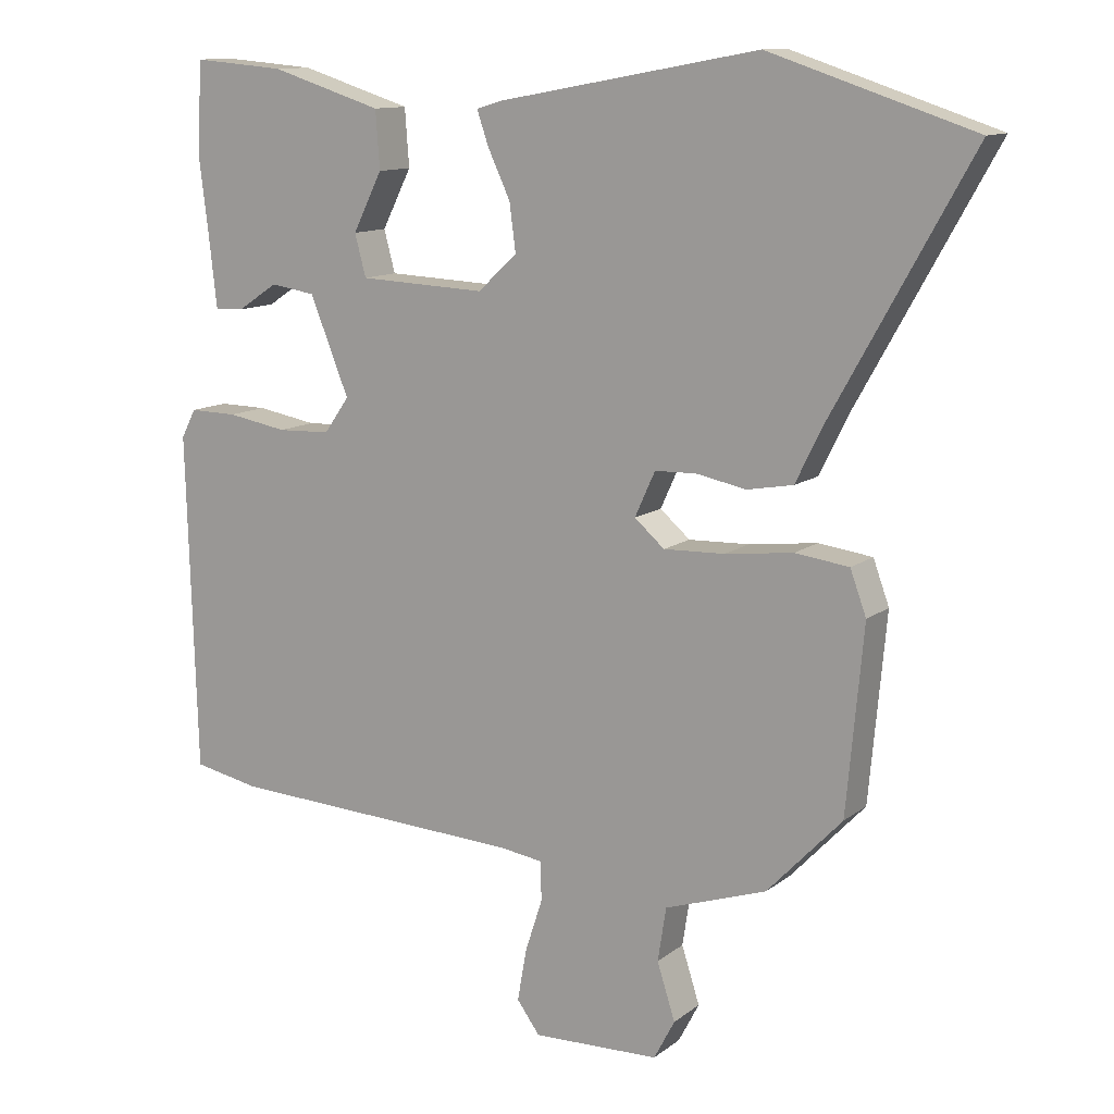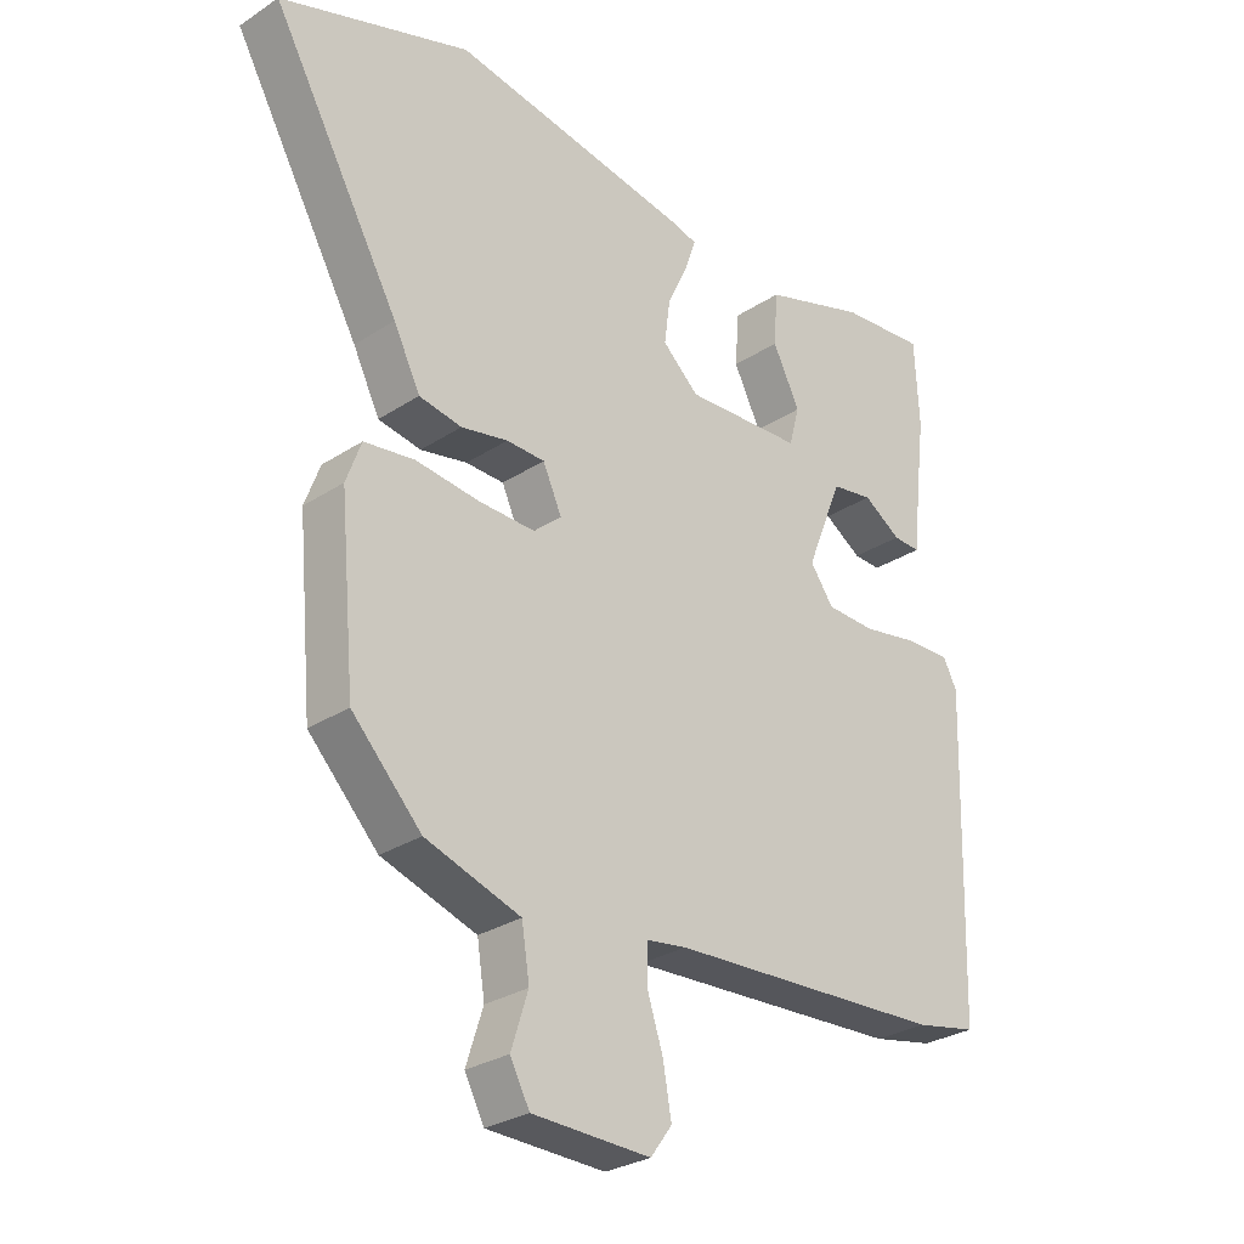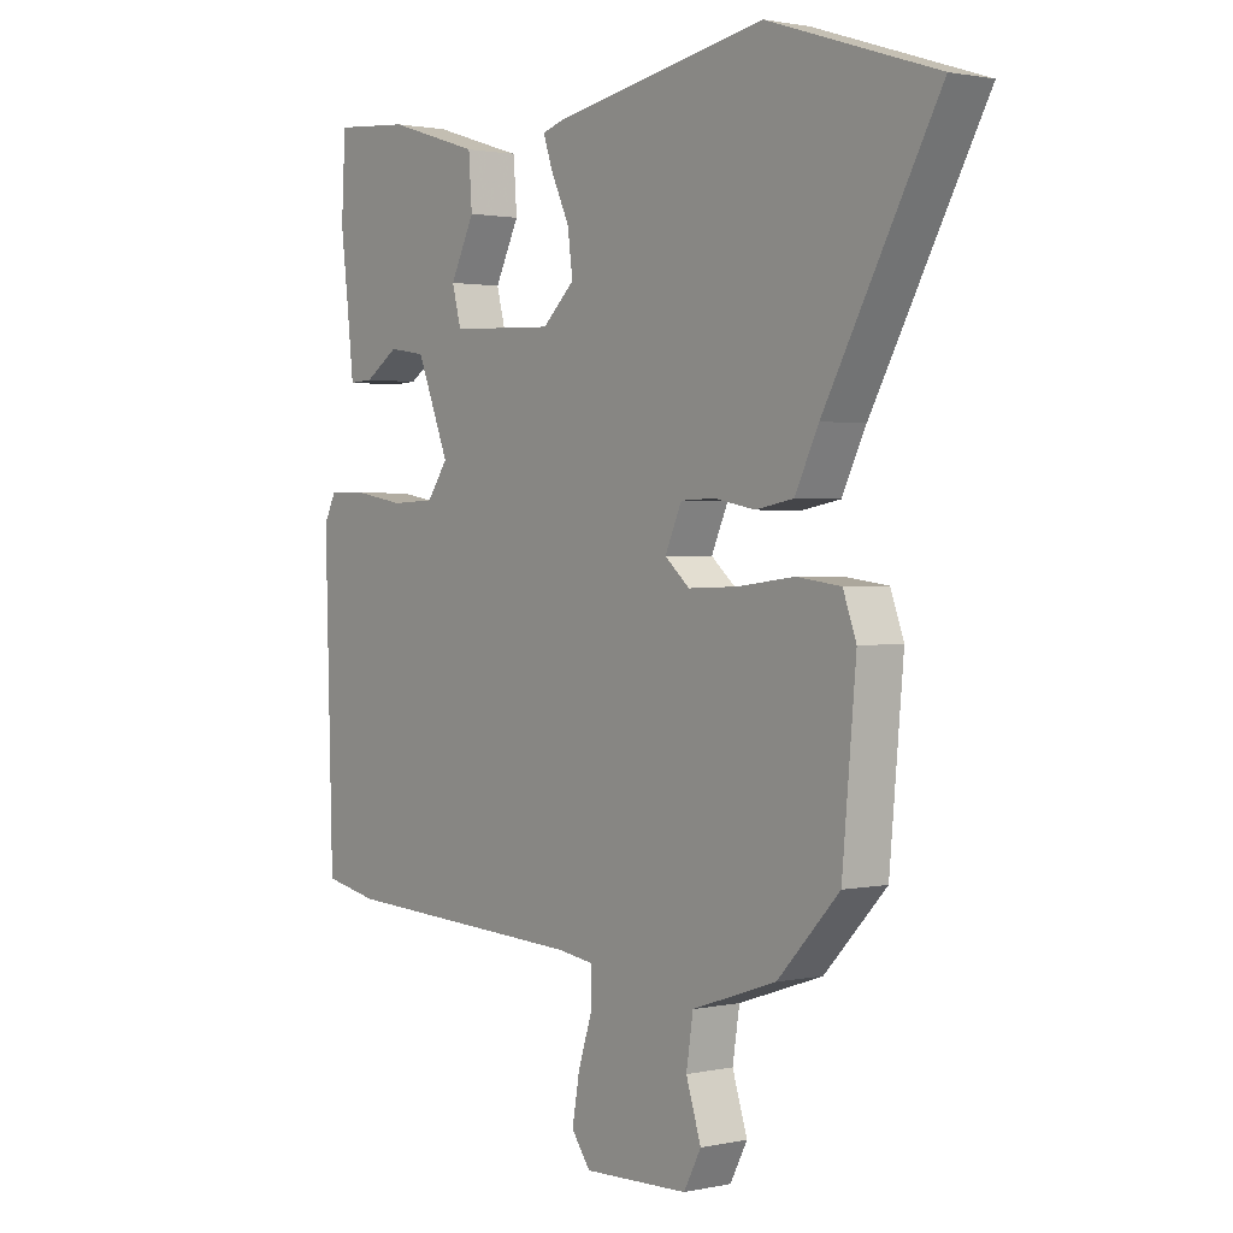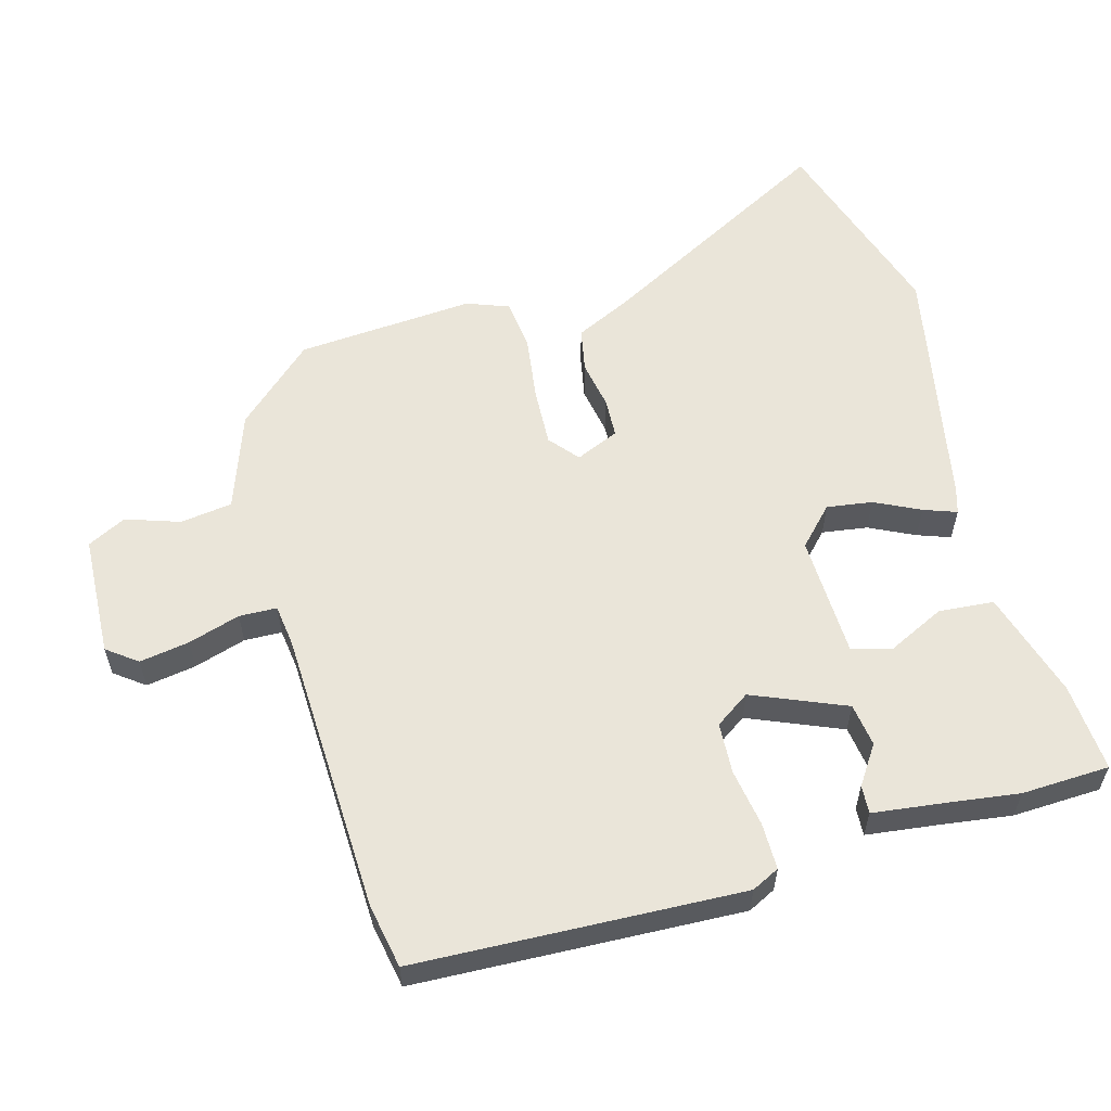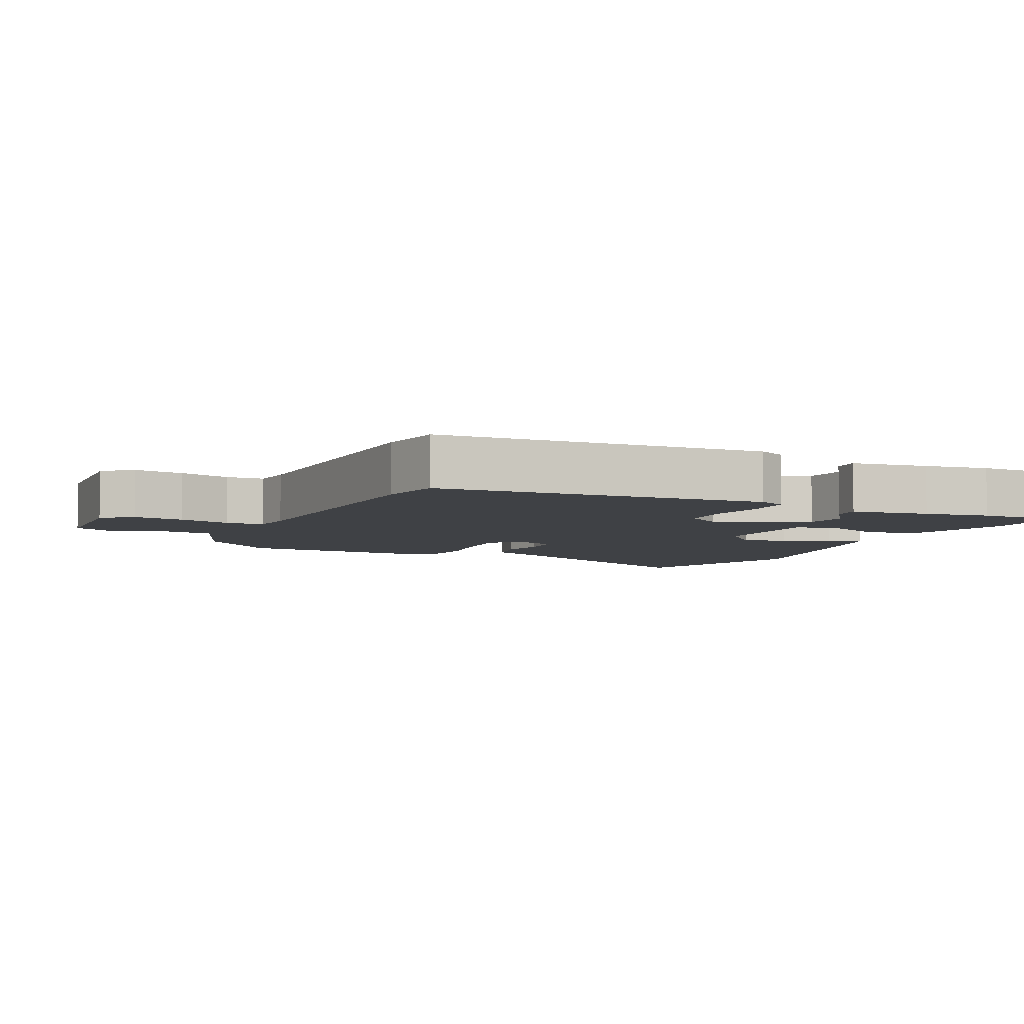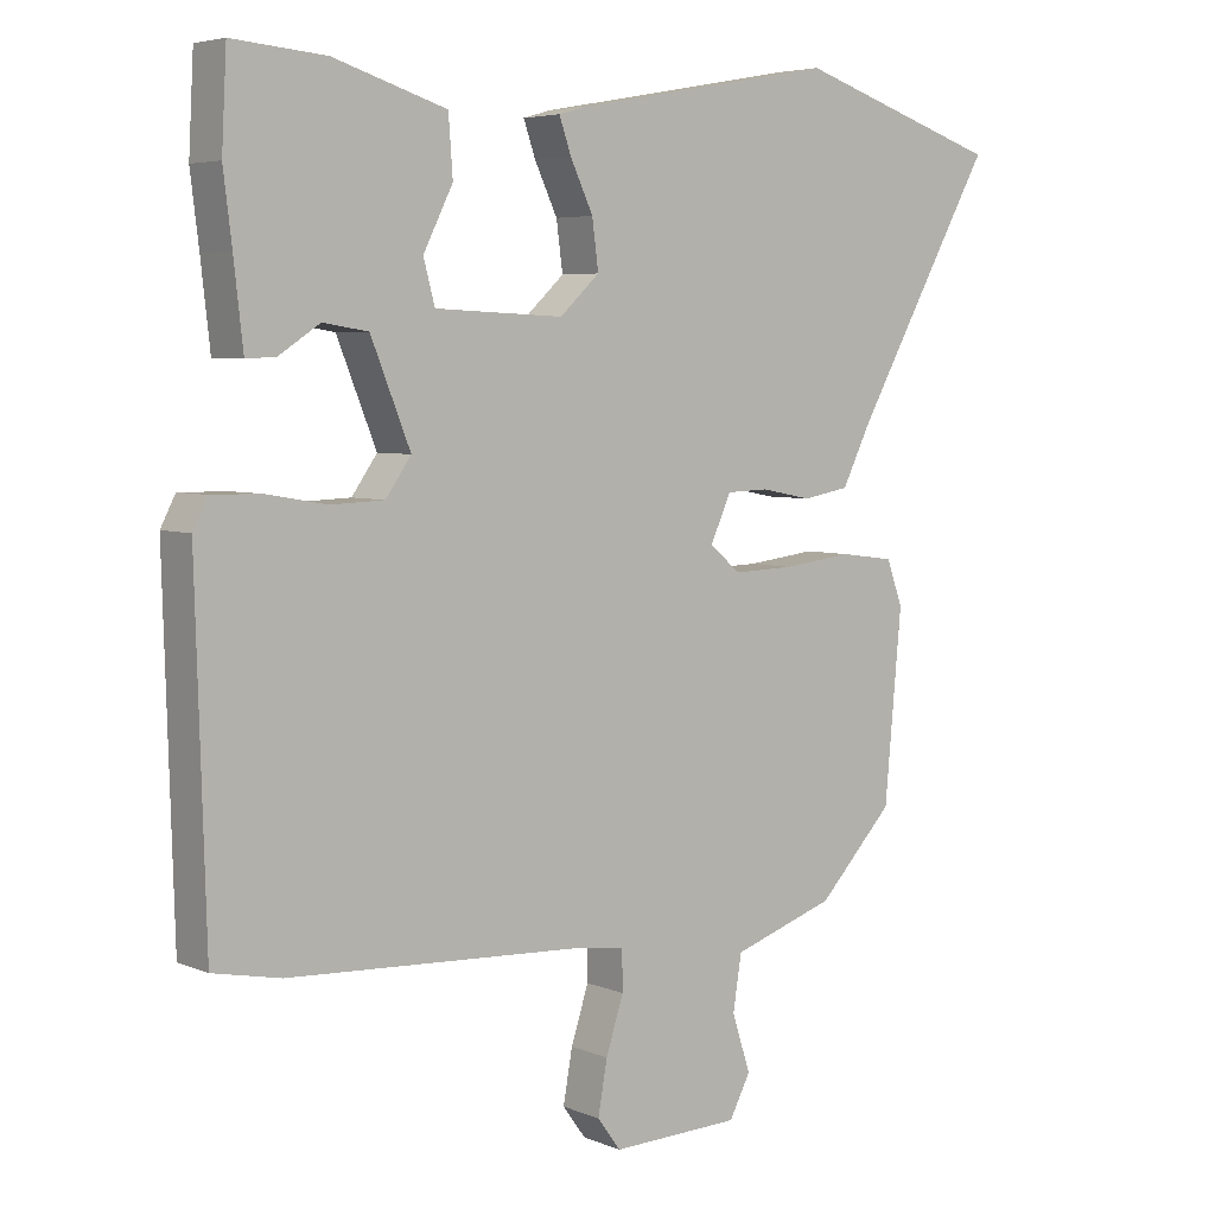
<metadata>
{"format":"obj","ext":"obj","renderer":"f3d","projection":"perspective","resolution":1024,"background":"white","views":[{"elev":12.0,"azim":30.7,"up":"+Z"},{"elev":-28.5,"azim":134.5,"up":"+Z"},{"elev":1.4,"azim":52.2,"up":"+Z"},{"elev":58.0,"azim":-104.8,"up":"+Y"},{"elev":-5.5,"azim":-113.3,"up":"+Y"},{"elev":5.1,"azim":-38.5,"up":"+Z"}]}
</metadata>
<code>
v 0.363 0.07 0.545
v 0.655 0.07 0.449
v 0.458 0.07 0.096
v 0.417 0.07 0.013
v 0.351 0.07 0.001
v 0.279 0.07 0.015
v 0.22 0.07 0.013
v 0.191 0.07 -0.051
v 0.234 0.07 -0.088
v 0.321 0.07 -0.085
v 0.419 0.07 -0.073
v 0.496 0.07 -0.083
v 0.519 0.07 -0.146
v 0.495 0.07 -0.411
v 0.388 0.07 -0.524
v 0.242 0.07 -0.573
v 0.23 0.07 -0.65
v 0.256 0.07 -0.731
v 0.226 0.07 -0.788
v 0.044 0.07 -0.794
v 0.011 0.07 -0.749
v 0.024 0.07 -0.675
v 0.049 0.07 -0.598
v 0.048 0.07 -0.542
v -0.014 0.07 -0.533
v -0.44 0.07 -0.512
v -0.535 0.07 -0.493
v -0.549 0.07 -0.008
v -0.528 0.07 0.033
v -0.459 0.07 0.032
v -0.373 0.07 0.017
v -0.297 0.07 0.02
v -0.261 0.07 0.071
v -0.317 0.07 0.21
v -0.381 0.07 0.22
v -0.439 0.07 0.182
v -0.481 0.07 0.18
v -0.494 0.07 0.296
v -0.506 0.07 0.393
v -0.499 0.07 0.524
v -0.367 0.07 0.513
v -0.207 0.07 0.463
v -0.201 0.07 0.381
v -0.243 0.07 0.297
v -0.227 0.07 0.237
v -0.045 0.07 0.229
v 0.011 0.07 0.281
v 0.002 0.07 0.349
v -0.03 0.07 0.417
v -0.047 0.07 0.466
v -0.009 0.07 0.477
v 0.363 0 0.545
v 0.655 0 0.449
v 0.458 0 0.096
v 0.417 0 0.013
v 0.351 0 0.001
v 0.279 0 0.015
v 0.22 0 0.013
v 0.191 0 -0.051
v 0.234 0 -0.088
v 0.321 0 -0.085
v 0.419 0 -0.073
v 0.496 0 -0.083
v 0.519 0 -0.146
v 0.495 0 -0.411
v 0.388 0 -0.524
v 0.242 0 -0.573
v 0.23 0 -0.65
v 0.256 0 -0.731
v 0.226 0 -0.788
v 0.044 0 -0.794
v 0.011 0 -0.749
v 0.024 0 -0.675
v 0.049 0 -0.598
v 0.048 0 -0.542
v -0.014 0 -0.533
v -0.44 0 -0.512
v -0.535 0 -0.493
v -0.549 0 -0.008
v -0.528 0 0.033
v -0.459 0 0.032
v -0.373 0 0.017
v -0.297 0 0.02
v -0.261 0 0.071
v -0.317 0 0.21
v -0.381 0 0.22
v -0.439 0 0.182
v -0.481 0 0.18
v -0.494 0 0.296
v -0.506 0 0.393
v -0.499 0 0.524
v -0.367 0 0.513
v -0.207 0 0.463
v -0.201 0 0.381
v -0.243 0 0.297
v -0.227 0 0.237
v -0.045 0 0.229
v 0.011 0 0.281
v 0.002 0 0.349
v -0.03 0 0.417
v -0.047 0 0.466
v -0.009 0 0.477
f 48 49 50 51
f 47 48 51 1
f 46 47 1 2
f 41 42 43 44
f 41 44 45
f 38 39 40 41
f 38 41 45
f 35 36 37 38
f 34 35 38 45
f 33 34 45 46
f 28 29 30 31
f 28 31 32
f 25 26 27 28
f 24 25 28 32
f 20 21 22 23
f 18 19 20 23
f 17 18 23 24
f 16 17 24 32
f 10 11 12 13
f 9 10 13 14
f 8 9 14 15
f 3 4 5 6
f 3 6 7
f 2 3 7
f 46 2 7
f 33 46 7 8
f 16 32 33
f 8 15 16 33
f 102 101 100 99
f 52 102 99 98
f 53 52 98 97
f 95 94 93 92
f 96 95 92
f 92 91 90 89
f 96 92 89
f 89 88 87 86
f 96 89 86 85
f 97 96 85 84
f 82 81 80 79
f 83 82 79
f 79 78 77 76
f 83 79 76 75
f 74 73 72 71
f 74 71 70 69
f 75 74 69 68
f 83 75 68 67
f 64 63 62 61
f 65 64 61 60
f 66 65 60 59
f 57 56 55 54
f 58 57 54
f 58 54 53
f 58 53 97
f 59 58 97 84
f 84 83 67
f 84 67 66 59
f 1 52 53 2
f 2 53 54 3
f 3 54 55 4
f 4 55 56 5
f 5 56 57 6
f 6 57 58 7
f 7 58 59 8
f 8 59 60 9
f 9 60 61 10
f 10 61 62 11
f 11 62 63 12
f 12 63 64 13
f 13 64 65 14
f 14 65 66 15
f 15 66 67 16
f 16 67 68 17
f 17 68 69 18
f 18 69 70 19
f 19 70 71 20
f 20 71 72 21
f 21 72 73 22
f 22 73 74 23
f 23 74 75 24
f 24 75 76 25
f 25 76 77 26
f 26 77 78 27
f 27 78 79 28
f 28 79 80 29
f 29 80 81 30
f 30 81 82 31
f 31 82 83 32
f 32 83 84 33
f 33 84 85 34
f 34 85 86 35
f 35 86 87 36
f 36 87 88 37
f 37 88 89 38
f 38 89 90 39
f 39 90 91 40
f 40 91 92 41
f 41 92 93 42
f 42 93 94 43
f 43 94 95 44
f 44 95 96 45
f 45 96 97 46
f 46 97 98 47
f 47 98 99 48
f 48 99 100 49
f 49 100 101 50
f 50 101 102 51
f 51 102 52 1

</code>
